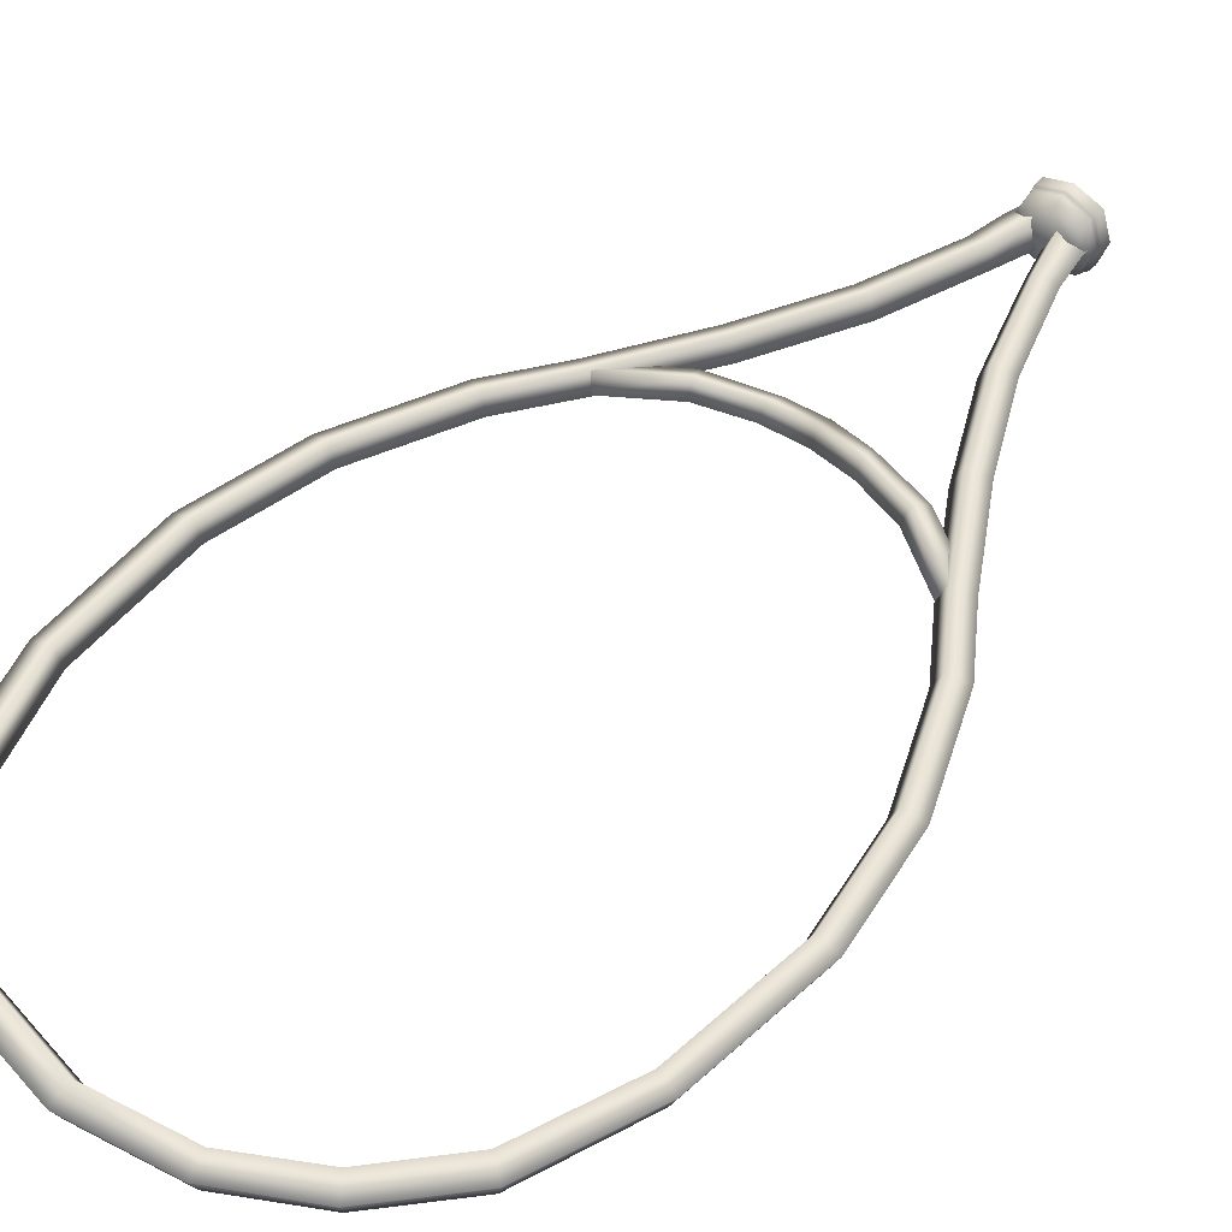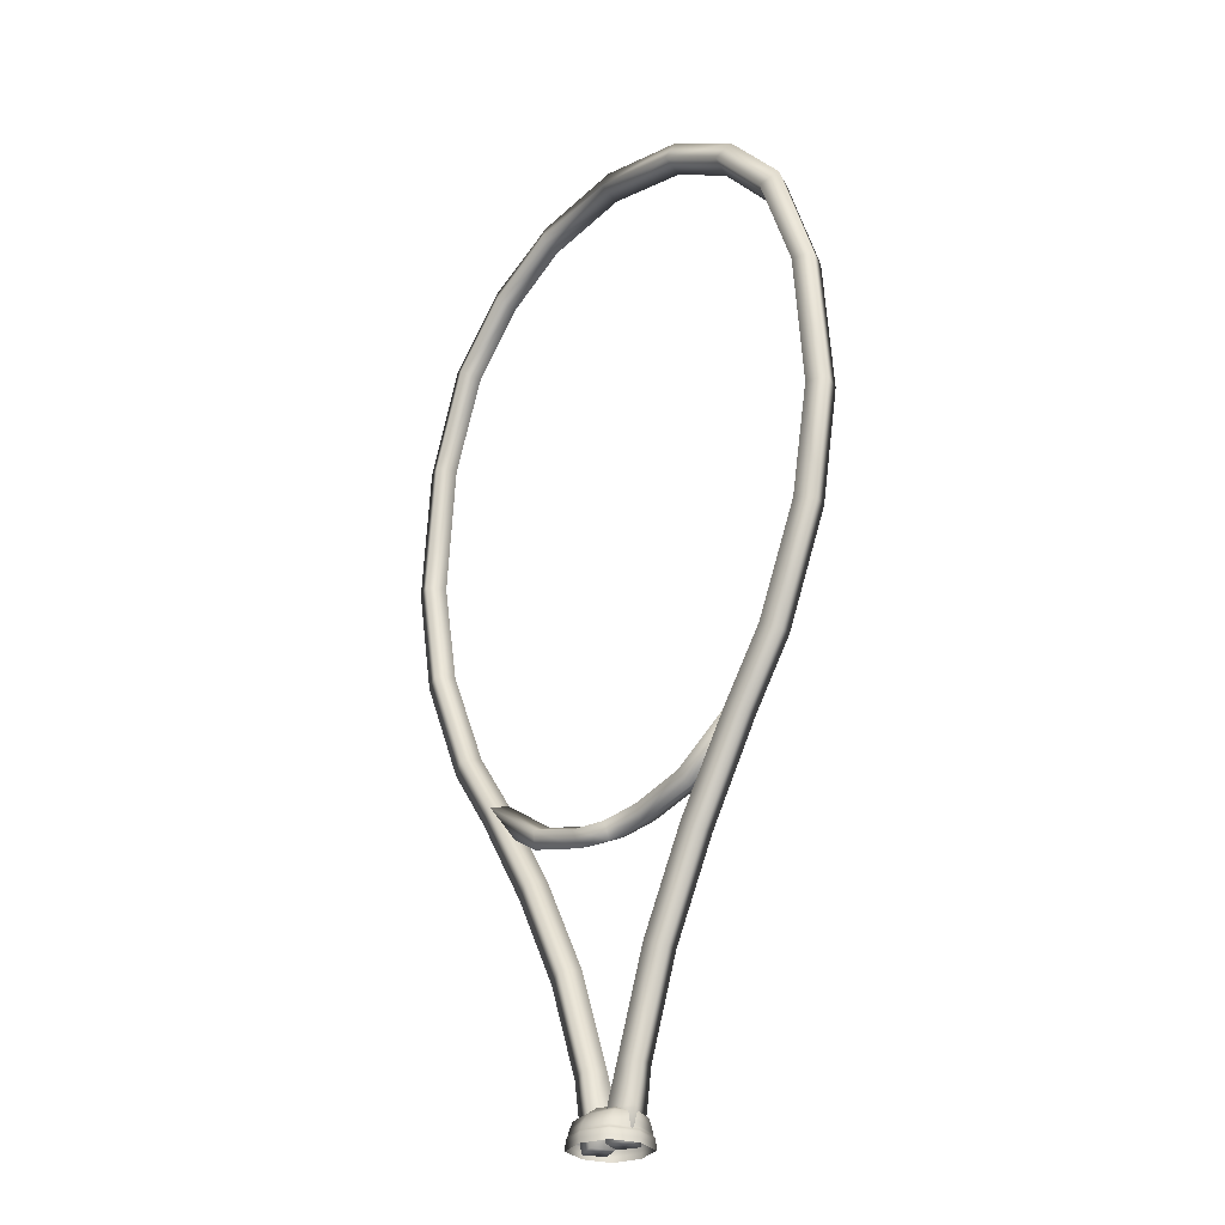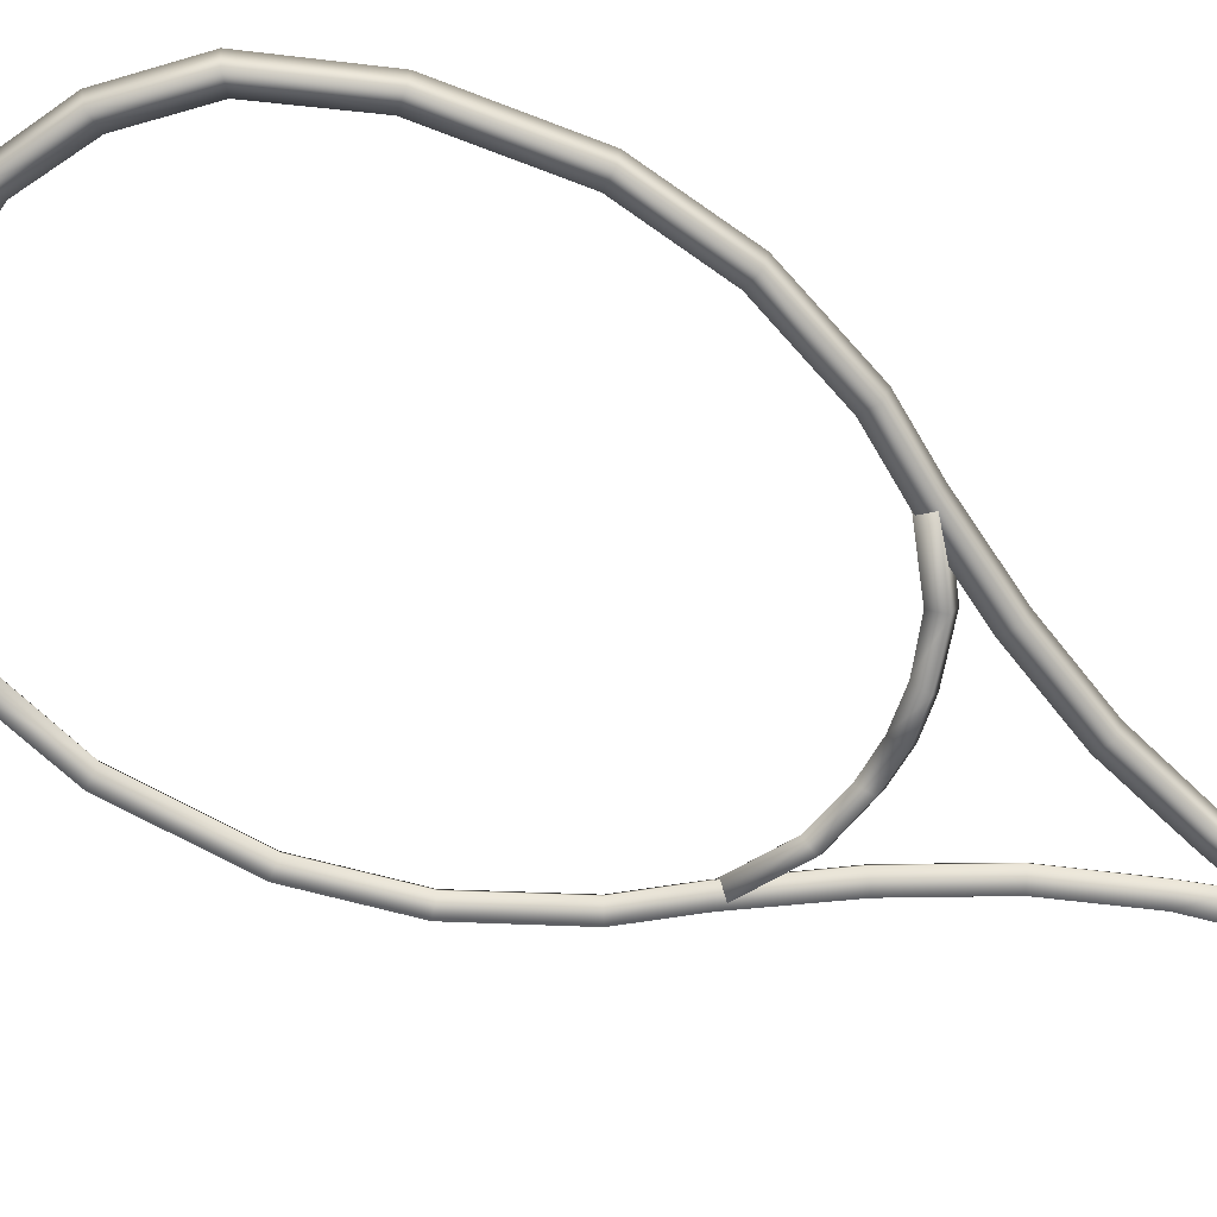
<metadata>
{"format":"obj","ext":"obj","renderer":"f3d","projection":"perspective","resolution":1024,"background":"white","views":[{"elev":48.2,"azim":-139.7,"up":"+Z"},{"elev":-27.6,"azim":46.8,"up":"+Y"},{"elev":-68.0,"azim":-115.3,"up":"+Z"}]}
</metadata>
<code>
o MeshCube_1755_0_GeomSubset_1
v -12.9 2.255 0.000819
v -13.12 2.255 0.000819
v -12.9 2.256 -0.001638
v -13.12 2.256 -0.001638
v -12.91 2.27 0.000819
v -13.11 2.27 0.000819
v -12.91 2.267 0.000819
v -13.11 2.267 0.000819
v -12.91 2.268 -0.001638
v -13.11 2.268 -0.001638
v -13.14 2.162 -0.001638
v -12.88 2.162 -0.001638
v -13.14 2.16 0.000819
v -12.88 2.16 0.000819
v -13.14 2.163 0.000819
v -12.88 2.163 0.000819
v -13.14 2.149 -0.001638
v -12.88 2.149 -0.001638
v -13.14 2.148 0.000819
v -12.88 2.148 0.000819
v -13.14 2.151 0.000819
v -12.88 2.151 0.000819
v -13.13 2.135 -0.001638
v -12.89 2.135 -0.001638
v -13.13 2.133 0.000819
v -12.89 2.133 0.000819
v -13.13 2.136 0.000819
v -12.89 2.136 0.000819
v -12.9 2.241 -0.001638
v -13.12 2.241 -0.001638
v -12.9 2.257 0.000819
v -13.12 2.257 0.000819
v -12.89 2.122 0.000819
v -13.13 2.122 0.000819
v -12.89 2.119 0.000819
v -13.13 2.119 0.000819
v -12.89 2.121 -0.001638
v -13.13 2.121 -0.001638
v -13.13 2.108 -0.001638
v -12.89 2.108 -0.001638
v -13.13 2.107 0.000819
v -12.89 2.107 0.000819
v -13.13 2.11 0.000819
v -12.89 2.11 0.000819
v -13.12 2.096 -0.001638
v -12.9 2.096 -0.001638
v -13.12 2.095 0.00082
v -12.9 2.095 0.00082
v -13.12 2.097 0.00082
v -12.9 2.097 0.00082
v -13.12 2.081 -0.001638
v -12.9 2.081 -0.001638
v -13.12 2.08 0.00082
v -12.9 2.08 0.00082
v -13.12 2.083 0.00082
v -12.9 2.083 0.00082
v -13.11 2.068 -0.001638
v -12.91 2.068 -0.001638
v -13.11 2.066 0.00082
v -12.91 2.066 0.00082
v -13.11 2.069 0.00082
v -12.91 2.069 0.00082
v -13.12 2.24 0.000819
v -12.9 2.24 0.000819
v -13.12 2.243 0.000819
v -12.9 2.243 0.000819
v -12.89 2.229 0.000819
v -13.13 2.229 0.000819
v -12.89 2.226 0.000819
v -13.13 2.226 0.000819
v -12.89 2.228 -0.001638
v -13.13 2.228 -0.001638
v -13.13 2.215 -0.001638
v -12.89 2.215 -0.001638
v -13.13 2.214 0.000819
v -12.89 2.214 0.000819
v -13.13 2.217 0.000819
v -12.89 2.217 0.000819
v -13.13 2.203 -0.001638
v -12.89 2.203 -0.001638
v -13.13 2.201 0.000819
v -12.89 2.201 0.000819
v -13.13 2.204 0.000819
v -12.89 2.204 0.000819
v -13.14 2.188 -0.001638
v -12.88 2.188 -0.001638
v -13.14 2.187 0.000819
v -12.88 2.187 0.000819
v -13.14 2.19 0.000819
v -12.88 2.19 0.000819
v -13.14 2.175 -0.001638
v -12.88 2.175 -0.001638
v -13.14 2.173 0.000819
v -12.88 2.173 0.000819
v -13.14 2.176 0.000819
v -12.88 2.176 0.000819
v -13.11 2.059 -0.001638
v -12.92 2.059 -0.001638
v -13.11 2.057 0.00082
v -12.92 2.057 0.00082
v -13.11 2.06 0.00082
v -12.92 2.06 0.00082
v -13.1 2.046 -0.001638
v -12.92 2.046 -0.001638
v -13.1 2.045 0.00082
v -12.92 2.045 0.00082
v -13.1 2.048 0.00082
v -12.92 2.048 0.00082
v -13.09 2.032 -0.001638
v -12.93 2.032 -0.001638
v -13.09 2.03 0.00082
v -12.93 2.03 0.00082
v -13.09 2.033 0.00082
v -12.93 2.033 0.00082
v -13.08 2.018 -0.001638
v -12.94 2.018 -0.001638
v -13.08 2.017 0.00082
v -12.94 2.017 0.00082
v -13.08 2.02 0.00082
v -12.94 2.02 0.00082
v -12.94 2.299 0.000819
v -13.08 2.299 0.000819
v -12.94 2.3 -0.001638
v -13.08 2.3 -0.001638
v -12.93 2.286 -0.001638
v -13.09 2.286 -0.001638
v -12.94 2.302 0.000819
v -13.08 2.302 0.000819
v -13.09 2.284 0.000819
v -12.93 2.284 0.000819
v -13.09 2.287 0.000819
v -12.93 2.287 0.000819
v -13.1 2.281 0.000819
v -13.1 2.042 0.00082
v -13.1 2.281 -0.001638
v -13.1 2.042 -0.001638
v -13.11 2.265 0.000819
v -13.11 2.063 0.00082
v -13.11 2.265 0.000819
v -13.11 2.063 0.00082
v -13.11 2.265 -0.001638
v -13.11 2.063 -0.001638
v -13 1.995 -0.001638
v -13 2.323 -0.001638
v -13 1.995 0.00082
v -13 2.323 0.000819
v -13.01 1.995 0.00082
v -13.01 2.323 0.000819
v -12.99 1.995 -0.001638
v -12.99 2.323 -0.001638
v -12.99 1.995 0.00082
v -12.99 2.323 0.000819
v -12.99 1.995 0.00082
v -12.99 2.323 0.000819
v -12.98 2 -0.001638
v -12.98 2.315 -0.001638
v -12.98 2 0.00082
v -12.98 2.315 0.000819
v -12.98 2 0.00082
v -12.98 2.315 0.000819
v -13.08 2.294 -0.001638
v -13.08 2.023 -0.001638
v -13.1 2.281 0.000819
v -13.1 2.042 0.00082
v -12.96 2.313 0.000819
v -12.96 2.005 0.00082
v -12.96 2.313 0.000819
v -12.96 2.005 0.00082
v -12.96 2.313 -0.001638
v -12.96 2.005 -0.001638
v -12.95 2.01 -0.001638
v -12.95 2.307 -0.001638
v -12.95 2.01 0.00082
v -12.95 2.307 0.000819
v -12.95 2.01 0.00082
v -12.95 2.307 0.000819
v -12.94 2.023 -0.001638
v -12.94 2.294 -0.001638
v -12.94 2.023 0.00082
v -12.94 2.294 0.000819
v -12.94 2.023 0.00082
v -12.94 2.294 0.000819
v -12.92 2.042 -0.001638
v -12.92 2.281 -0.001638
v -12.92 2.042 0.00082
v -12.92 2.281 0.000819
v -12.92 2.042 0.00082
v -12.92 2.281 0.000819
v -12.91 2.063 -0.001638
v -12.91 2.265 -0.001638
v -12.91 2.063 0.00082
v -12.91 2.265 0.000819
v -12.91 2.063 0.00082
v -12.91 2.265 0.000819
v -13.08 2.023 0.00082
v -13.08 2.294 0.000819
v -13.09 2.023 0.00082
v -13.09 2.294 0.000819
v -13.07 2.307 0.000819
v -13.07 2.01 0.00082
v -13.07 2.307 0.000819
v -13.07 2.01 0.00082
v -13.07 2.307 -0.001638
v -13.07 2.01 -0.001638
v -13.06 2.005 -0.001638
v -13.06 2.313 -0.001638
v -13.06 2.005 0.00082
v -13.06 2.313 0.000819
v -13.06 2.005 0.00082
v -13.06 2.313 0.000819
v -13.05 2 -0.001638
v -13.05 2.315 -0.001638
v -13.04 2 0.00082
v -13.04 2.315 0.000819
v -13.05 2 0.00082
v -13.05 2.315 0.000819
v -13.03 1.995 -0.001638
v -13.03 2.323 -0.001638
v -13.03 1.995 0.00082
v -13.03 2.323 0.000819
v -13.03 1.995 0.00082
v -13.03 2.323 0.000819
v -13.02 1.995 -0.001638
v -13.02 2.323 -0.001638
v -13.02 1.995 0.00082
v -13.02 2.323 0.000819
v -13.02 1.995 0.00082
v -13.02 2.323 0.000819
v -13.02 1.872 -0.007877
v -13.03 1.872 0.003013
v -13.01 1.872 -0.003012
v -13.02 1.872 0.007878
v -13.03 1.89 -0.006741
v -13.03 1.889 0.002578
v -13.02 1.891 -0.002577
v -13.02 1.89 0.006741
v -13.04 1.933 -0.00674
v -13.04 1.932 0.002578
v -13.03 1.937 -0.002577
v -13.04 1.935 0.006741
v -13.06 1.977 -0.006741
v -13.07 1.975 0.002578
v -13.05 1.982 -0.002577
v -13.06 1.98 0.006741
v -13.09 2.019 -0.006482
v -13.09 2.017 0.002479
v -13.08 2.024 -0.002478
v -13.08 2.022 0.006482
v -13.11 2.048 -0.006482
v -13.11 2.046 0.002479
v -13.1 2.052 -0.002478
v -13.1 2.05 0.006482
v -13.13 2.098 -0.006482
v -13.13 2.097 0.002479
v -13.12 2.1 -0.002478
v -13.12 2.099 0.006482
v -13.14 2.15 -0.006482
v -13.14 2.15 0.002479
v -13.13 2.15 -0.002478
v -13.13 2.15 0.006482
v -13.13 2.214 -0.006482
v -13.14 2.214 0.002479
v -13.12 2.213 -0.002478
v -13.13 2.214 0.006482
v -13.12 2.264 -0.00686
v -13.12 2.266 0.002623
v -13.11 2.259 -0.002623
v -13.11 2.261 0.00686
v -13.09 2.295 -0.00686
v -13.09 2.298 0.002623
v -13.08 2.287 -0.002623
v -13.09 2.291 0.00686
v -13.05 2.314 -0.00686
v -13.06 2.319 0.002623
v -13.05 2.305 -0.002623
v -13.05 2.309 0.00686
v -13.01 2.327 0.002623
v -13.01 2.313 -0.002623
v -13 1.872 -0.007877
v -12.99 1.872 0.003013
v -13.01 1.872 -0.003012
v -13.01 1.872 0.007878
v -13 1.89 -0.006741
v -12.99 1.889 0.002578
v -13.01 1.891 -0.002577
v -13 1.89 0.006741
v -12.98 1.933 -0.00674
v -12.98 1.932 0.002578
v -12.99 1.937 -0.002577
v -12.99 1.935 0.006741
v -12.96 1.977 -0.006741
v -12.96 1.975 0.002578
v -12.97 1.982 -0.002577
v -12.96 1.98 0.006741
v -12.93 2.019 -0.006482
v -12.93 2.017 0.002479
v -12.94 2.024 -0.002478
v -12.94 2.022 0.006482
v -12.91 2.048 -0.006482
v -12.91 2.046 0.002479
v -12.92 2.052 -0.002478
v -12.92 2.05 0.006482
v -12.89 2.098 -0.006482
v -12.89 2.097 0.002479
v -12.9 2.1 -0.002478
v -12.9 2.099 0.006482
v -12.88 2.15 -0.006482
v -12.88 2.15 0.002479
v -12.89 2.15 -0.002478
v -12.89 2.15 0.006482
v -12.89 2.214 -0.006482
v -12.88 2.214 0.002479
v -12.9 2.213 -0.002478
v -12.89 2.214 0.006482
v -12.91 2.264 -0.00686
v -12.9 2.266 0.002623
v -12.91 2.259 -0.002623
v -12.91 2.261 0.00686
v -12.93 2.295 -0.00686
v -12.93 2.298 0.002623
v -12.94 2.287 -0.002623
v -12.94 2.291 0.00686
v -12.97 2.314 -0.00686
v -12.97 2.319 0.002623
v -12.97 2.305 -0.002623
v -12.97 2.309 0.00686
v -13.01 2.322 -0.00686
v -13.01 2.317 0.00686
v -13.03 1.859 0.002643
v -13.02 1.859 -0.00691
v -13.01 1.859 -0.002642
v -13.02 1.859 0.006911
v -13 1.859 0.002643
v -13 1.859 -0.00691
v -13.01 1.859 -0.002642
v -13.01 1.859 0.006911
v -13.09 2.018 -0.005611
v -13.09 2.016 0.002146
v -13.08 2.024 -0.002145
v -13.08 2.022 0.005611
v -13.06 1.995 0.002146
v -13.06 1.998 -0.005611
v -13.05 2.005 -0.002145
v -13.05 2.002 0.005612
v -13.03 1.988 0.002146
v -13.03 1.991 -0.005611
v -13.03 1.999 -0.002145
v -13.03 1.995 0.005612
v -13.01 1.986 0.002146
v -13.01 1.989 -0.005611
v -13.01 1.997 -0.002145
v -12.94 2.018 -0.005611
v -12.93 2.016 0.002146
v -12.94 2.024 -0.002145
v -12.94 2.022 0.005611
v -12.96 1.995 0.002146
v -12.97 1.998 -0.005611
v -12.97 2.005 -0.002145
v -12.97 2.002 0.005612
v -12.99 1.988 0.002146
v -12.99 1.991 -0.005611
v -12.99 1.999 -0.002145
v -12.99 1.995 0.005612
v -13.01 1.993 0.005612
v -13.03 1.779 0
v -13.01 1.857 0.01672
v -13 1.779 0
v -13.03 1.696 0
v -13.01 1.779 -0.01682
v -13.01 1.779 0.01682
v -13.01 1.688 -0.0194
v -13.01 1.696 -0.01753
v -13.01 1.696 0.01753
v -12.99 1.696 0
v -13.01 1.681 0.02055
v -13.03 1.688 0
v -13.01 1.688 0.0194
v -12.99 1.688 0
v -12.99 1.676 0
v -12.99 1.681 0
v -13.01 1.681 -0.02055
v -13.03 1.681 0
v -13.01 1.675 0
v -13.01 1.676 -0.01934
v -13.03 1.676 0
v -13.01 1.676 0.01934
v -13 1.86 0
v -13.03 1.857 0
v -13 1.857 0
v -13.01 1.857 -0.01672
v -13.01 1.863 0.01611
v -13.01 1.86 -0.01662
v -13.01 1.86 0.01662
v -13.03 1.86 0
v -13.01 1.864 0.01559
v -13.03 1.863 0
v -13 1.863 0
v -13.01 1.863 -0.01611
v -13.01 1.87 0.01205
v -13.03 1.864 0
v -13 1.864 0
v -13.01 1.864 -0.01559
v -13.01 1.874 0
v -13.03 1.87 0
v -13 1.87 0
v -13.01 1.87 -0.01205
v -13.02 1.779 -0.01261
v -13.03 1.72 0
v -13.02 1.779 0.01261
v -13.03 1.837 0
v -13.01 1.837 -0.01679
v -13.01 1.837 0.0168
v -13 1.837 0
v -13 1.779 -0.01261
v -13 1.779 0.01261
v -13 1.72 0
v -13.01 1.72 -0.017
v -13.01 1.72 0.017
v -13.03 1.691 0
v -12.99 1.691 0
v -13.01 1.691 -0.01835
v -13.01 1.691 0.01835
v -13.03 1.696 -0.01315
v -13.03 1.696 0.01315
v -13 1.696 -0.01315
v -13 1.696 0.01315
v -13.03 1.684 0
v -12.99 1.684 0
v -13.01 1.684 -0.02026
v -13.01 1.684 0.02026
v -13 1.688 -0.01455
v -13.03 1.688 -0.01455
v -13.03 1.688 0.01455
v -13 1.688 0.01455
v -13.03 1.678 0
v -12.99 1.678 0
v -13.01 1.678 -0.02025
v -13.01 1.678 0.02025
v -13.03 1.681 0.01541
v -13 1.681 0.01541
v -13 1.681 -0.01541
v -13.03 1.681 -0.01541
v -13.03 1.675 0
v -13 1.675 0
v -13.01 1.675 -0.0139
v -13.01 1.675 0.0139
v -13 1.676 0.01451
v -13 1.676 -0.01451
v -13.03 1.676 -0.01451
v -13.03 1.676 0.01451
v -13.03 1.858 0
v -13.01 1.858 -0.01664
v -13.01 1.858 0.01664
v -13 1.858 0
v -13 1.857 0.01254
v -13.02 1.857 0.01254
v -13.02 1.857 -0.01254
v -13 1.857 -0.01254
v -13.03 1.862 0
v -13.01 1.862 -0.01649
v -13.01 1.862 0.01649
v -13 1.862 0
v -13 1.86 -0.01246
v -13 1.86 0.01247
v -13.02 1.86 -0.01246
v -13.02 1.86 0.01247
v -13.03 1.863 0
v -13.01 1.863 -0.01572
v -13.01 1.863 0.01572
v -13 1.863 0
v -13 1.863 0.01208
v -13.02 1.863 0.01208
v -13.02 1.863 -0.01208
v -13 1.863 -0.01208
v -13.03 1.866 0
v -13.01 1.866 -0.01471
v -13.01 1.866 0.01471
v -13 1.866 0
v -13 1.864 0.0117
v -13.02 1.864 0.0117
v -13.02 1.864 -0.0117
v -13 1.864 -0.0117
v -13.02 1.873 0
v -13.01 1.873 -0.007258
v -13.01 1.873 0.007259
v -13 1.873 0
v -13 1.87 0.009034
v -13.02 1.87 0.009034
v -13.02 1.87 -0.009033
v -13 1.87 -0.009033
v -13.02 1.72 -0.01275
v -13.02 1.72 0.01275
v -13.02 1.837 -0.0126
v -13.02 1.837 0.0126
v -13 1.72 -0.01275
v -13 1.72 0.01275
v -13 1.837 -0.0126
v -13 1.837 0.0126
v -13.03 1.691 -0.01376
v -13.03 1.691 0.01377
v -13 1.691 -0.01376
v -13 1.691 0.01377
v -13.03 1.684 -0.0152
v -13.03 1.684 0.0152
v -13 1.684 -0.0152
v -13 1.684 0.0152
v -13.03 1.678 -0.01519
v -13.03 1.678 0.01519
v -13 1.678 -0.01519
v -13 1.678 0.01519
v -13.02 1.675 -0.01048
v -13.02 1.675 0.01048
v -13 1.675 -0.01048
v -13 1.675 0.01048
v -13.02 1.858 -0.01248
v -13.02 1.858 0.01248
v -13 1.858 -0.01248
v -13 1.858 0.01248
v -13.02 1.862 -0.01237
v -13.02 1.862 0.01237
v -13 1.862 -0.01237
v -13 1.862 0.01237
v -13.02 1.863 -0.01179
v -13.02 1.863 0.01179
v -13 1.863 -0.01179
v -13 1.863 0.01179
v -13.02 1.866 -0.01103
v -13.02 1.866 0.01103
v -13 1.866 -0.01103
v -13 1.866 0.01103
v -13.02 1.873 0.005903
v -13.02 1.873 -0.005902
v -13 1.873 -0.005902
v -13 1.873 0.005903
f 281 279 334 335
f 234 236 240 238
f 230 232 236 234
f 229 230 234 233
f 232 231 235 236
f 231 229 233 235
f 240 239 243 244
f 233 234 238 237
f 236 235 239 240
f 235 233 237 239
f 242 244 248 246
f 239 237 241 243
f 238 240 244 242
f 237 238 242 241
f 246 248 252 250
f 241 242 246 245
f 244 243 247 248
f 243 241 245 247
f 252 251 255 256
f 245 246 250 249
f 248 247 251 252
f 247 245 249 251
f 254 256 260 258
f 251 249 253 255
f 250 252 256 254
f 249 250 254 253
f 257 258 262 261
f 253 254 258 257
f 256 255 259 260
f 255 253 257 259
f 264 263 267 268
f 260 259 263 264
f 259 257 261 263
f 258 260 264 262
f 266 268 272 270
f 263 261 265 267
f 262 264 268 266
f 261 262 266 265
f 272 271 275 276
f 265 266 270 269
f 268 267 271 272
f 267 265 269 271
f 275 273 327 278
f 271 269 273 275
f 270 272 276 274
f 269 270 274 273
f 327 278 328 277
f 274 276 328 277
f 273 274 277 327
f 276 275 278 328
f 282 281 335 336
f 284 288 290 286
f 280 284 286 282
f 279 283 284 280
f 282 286 285 281
f 281 285 283 279
f 290 294 293 289
f 283 287 288 284
f 286 290 289 285
f 285 289 287 283
f 292 296 298 294
f 289 293 291 287
f 288 292 294 290
f 287 291 292 288
f 296 300 302 298
f 291 295 296 292
f 294 298 297 293
f 293 297 295 291
f 302 306 305 301
f 295 299 300 296
f 298 302 301 297
f 297 301 299 295
f 304 308 310 306
f 301 305 303 299
f 300 304 306 302
f 299 303 304 300
f 307 311 312 308
f 303 307 308 304
f 306 310 309 305
f 305 309 307 303
f 314 318 317 313
f 310 314 313 309
f 309 313 311 307
f 308 312 314 310
f 316 320 322 318
f 313 317 315 311
f 312 316 318 314
f 311 315 316 312
f 322 326 325 321
f 315 319 320 316
f 318 322 321 317
f 317 321 319 315
f 325 278 327 323
f 321 325 323 319
f 320 324 326 322
f 319 323 324 320
f 324 277 328 326
f 323 327 277 324
f 326 328 278 325
f 330 331 332 329
f 334 333 336 335
f 231 232 332 331
f 229 231 331 330
f 280 282 336 333
f 279 280 333 334
f 232 230 329 332
f 230 229 330 329
f 337 338 340 339
f 344 341 345 348
f 340 338 341 344
f 338 337 342 341
f 339 340 344 343
f 337 339 343 342
f 347 348 364 351
f 341 342 346 345
f 343 344 348 347
f 342 343 347 346
f 350 351 364 349
f 346 347 351 350
f 348 345 349 364
f 345 346 350 349
f 352 354 355 353
f 359 363 360 356
f 355 359 356 353
f 353 356 357 352
f 354 358 359 355
f 352 357 358 354
f 362 351 364 363
f 356 360 361 357
f 358 362 363 359
f 357 361 362 358
f 361 350 351 362
f 363 364 349 360
f 360 349 350 361
f 387 464 518 454
f 387 454 517 463
f 387 463 521 462
f 387 462 522 464
f 391 472 520 461
f 391 461 522 471
f 391 471 526 469
f 391 469 524 472
f 392 463 517 452
f 392 452 515 465
f 392 465 519 460
f 392 460 521 463
f 393 466 516 453
f 393 453 518 464
f 393 464 522 461
f 393 461 520 466
f 394 465 515 451
f 394 451 516 466
f 394 466 520 459
f 394 459 519 465
f 395 480 524 469
f 395 469 526 479
f 395 479 530 477
f 395 477 528 480
f 396 473 519 459
f 396 459 520 472
f 396 472 524 467
f 396 467 523 473
f 397 471 522 462
f 397 462 521 474
f 397 474 525 470
f 397 470 526 471
f 398 474 521 460
f 398 460 519 473
f 398 473 523 468
f 398 468 525 474
f 399 488 528 477
f 399 477 530 487
f 399 487 534 485
f 399 485 531 488
f 400 481 523 467
f 400 467 524 480
f 400 480 528 475
f 400 475 527 481
f 401 479 526 470
f 401 470 525 482
f 401 482 529 478
f 401 478 530 479
f 402 482 525 468
f 402 468 523 481
f 402 481 527 476
f 402 476 529 482
f 403 484 532 483
f 403 483 531 485
f 403 485 534 486
f 403 486 533 484
f 404 489 527 475
f 404 475 528 488
f 404 488 531 483
f 404 483 532 489
f 405 487 530 478
f 405 478 529 490
f 405 490 533 486
f 405 486 534 487
f 406 490 529 476
f 406 476 527 489
f 406 489 532 484
f 406 484 533 490

</code>
